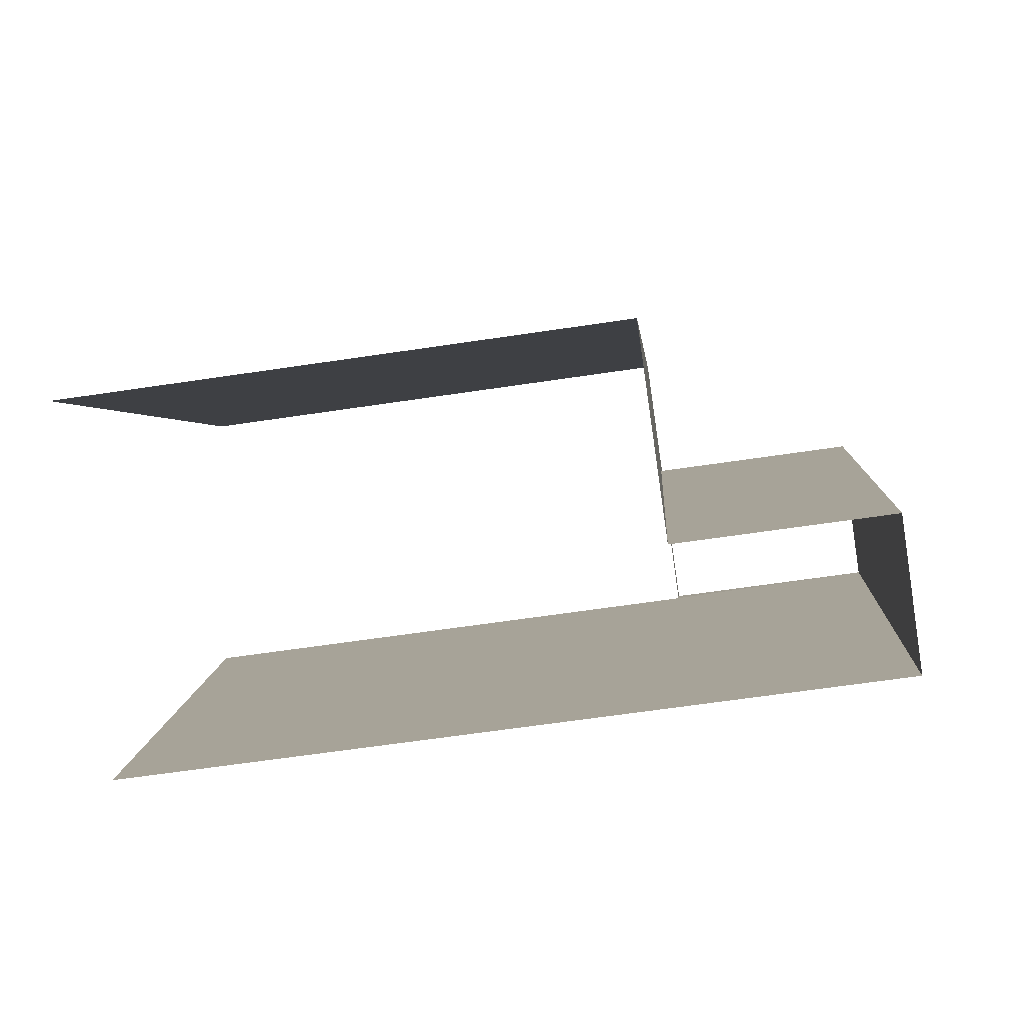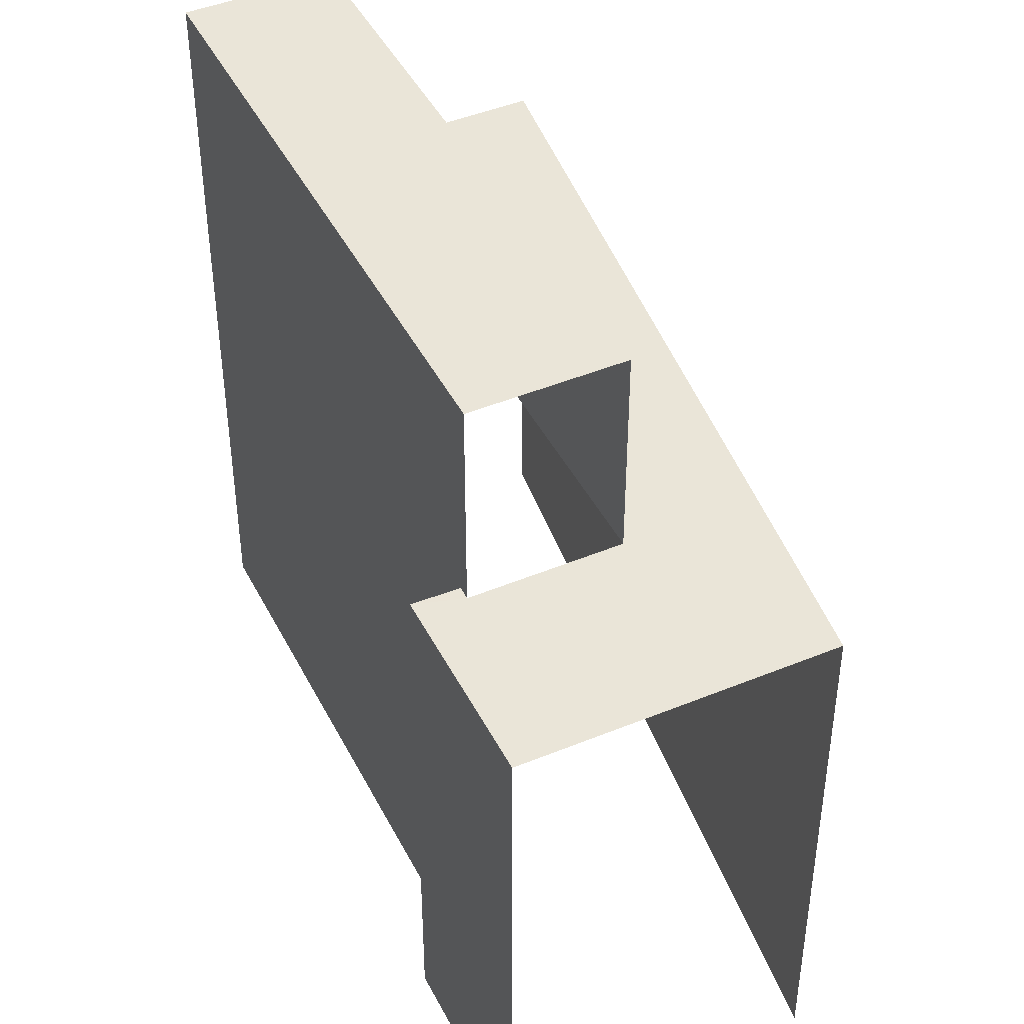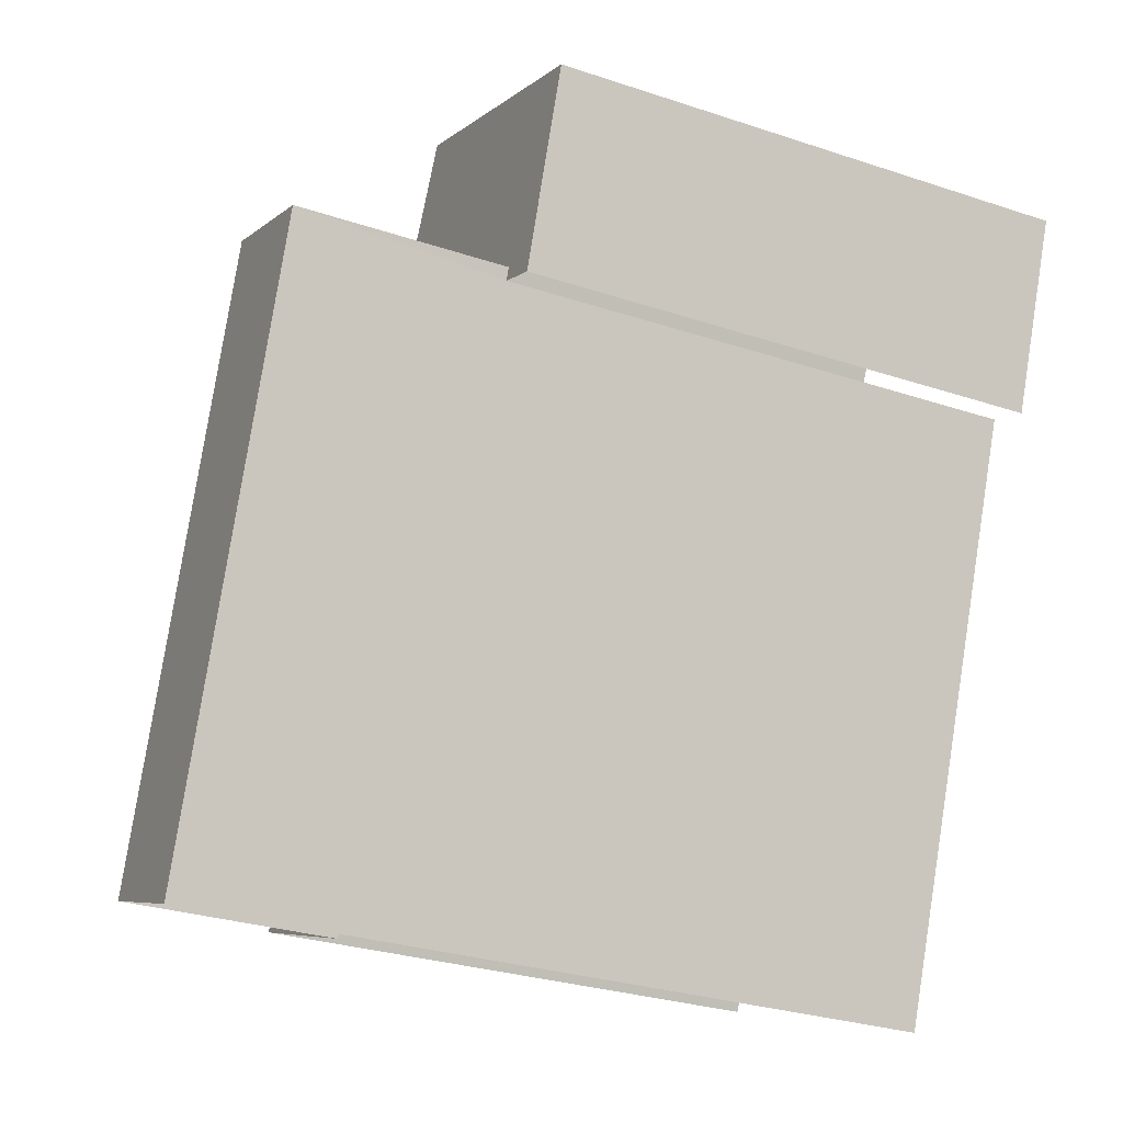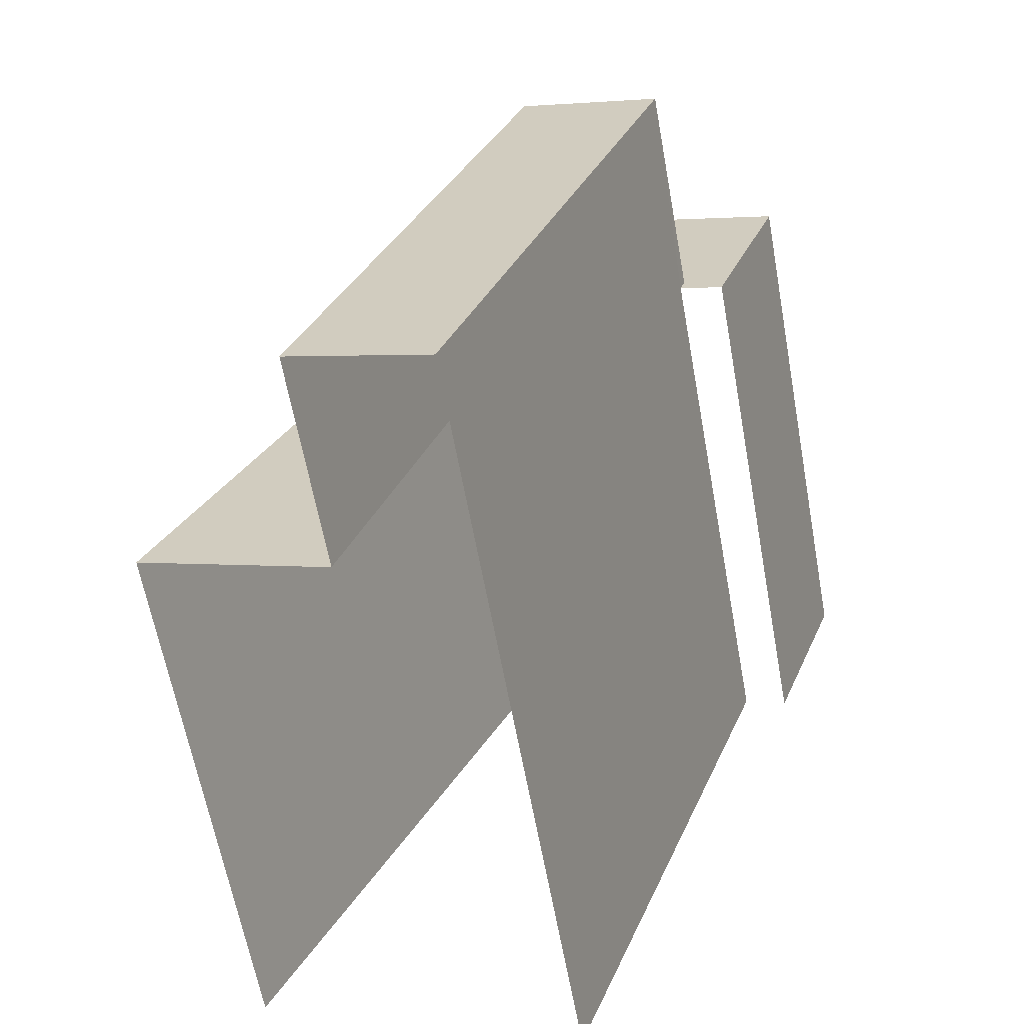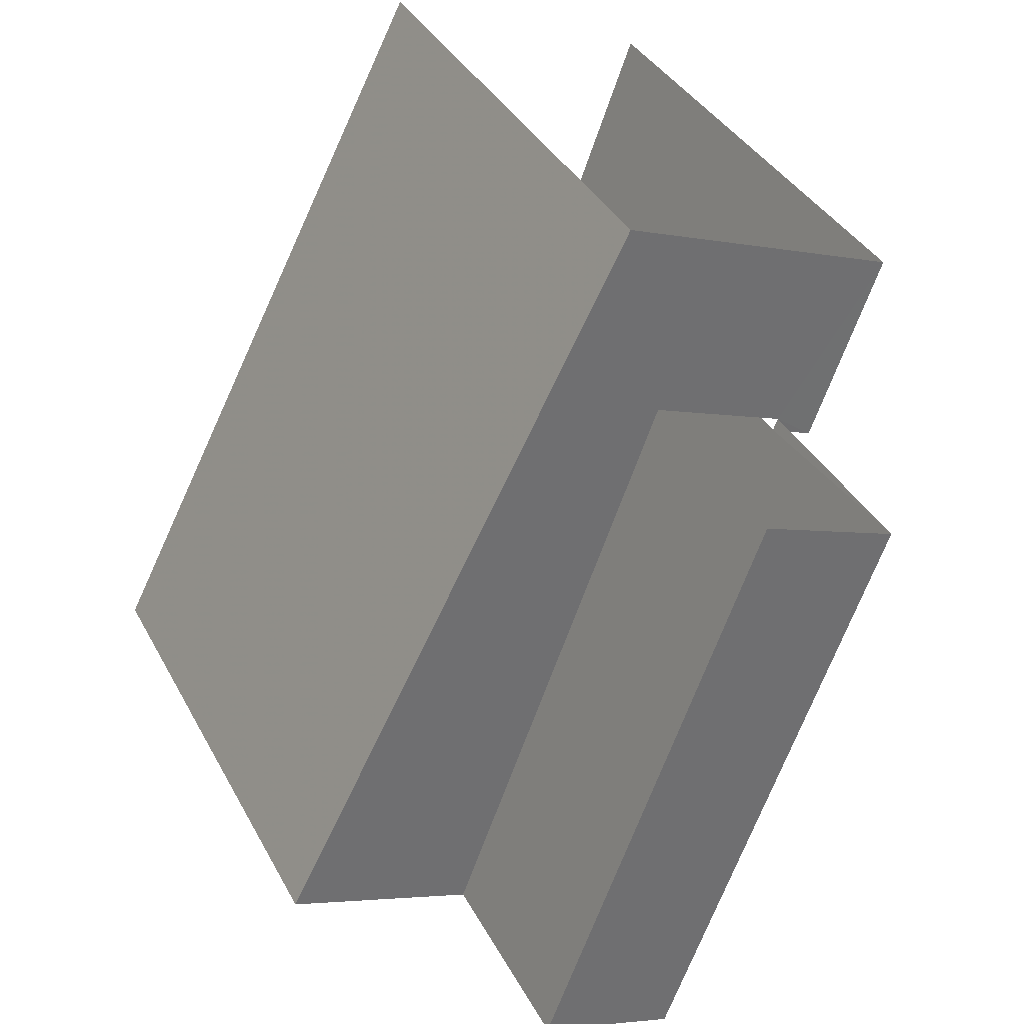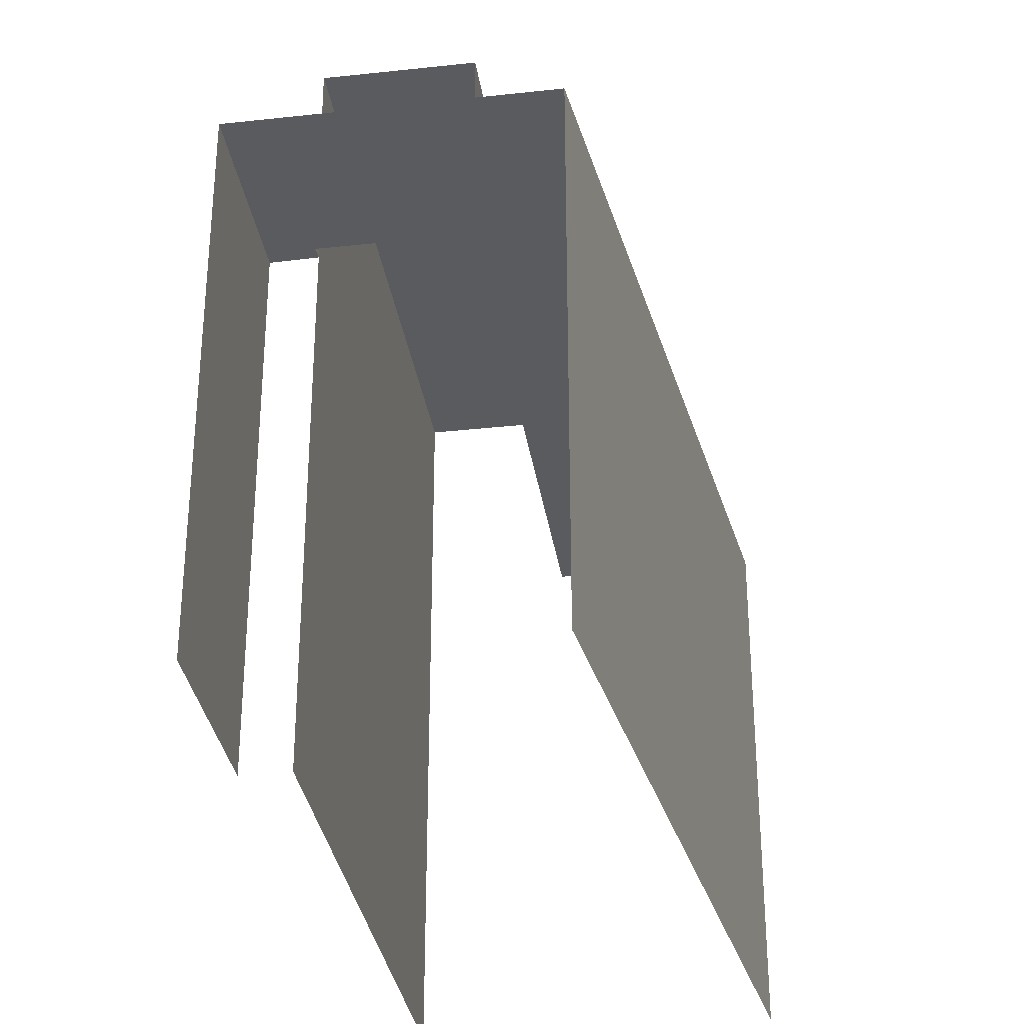
<metadata>
{"format":"obj","ext":"obj","renderer":"f3d","projection":"perspective","resolution":1024,"background":"white","views":[{"elev":-62.5,"azim":-81.3,"up":"+Y"},{"elev":44.6,"azim":133.7,"up":"+Z"},{"elev":-29.1,"azim":63.7,"up":"+Y"},{"elev":-62.6,"azim":10.3,"up":"+Y"},{"elev":37.2,"azim":-25.4,"up":"+Y"},{"elev":-32.5,"azim":168.0,"up":"+Z"}]}
</metadata>
<code>
v -2.234e+05 -1.28e+05 15.49
v -2.234e+05 -1.28e+05 15.49
v -2.234e+05 -1.28e+05 15.49
v -2.235e+05 -1.281e+05 15.49
v -2.234e+05 -1.28e+05 15.49
v -2.234e+05 -1.281e+05 15.49
v -2.234e+05 -1.28e+05 47.48
v -2.235e+05 -1.281e+05 47.48
v -2.234e+05 -1.281e+05 47.48
v -2.234e+05 -1.28e+05 47.48
v -2.234e+05 -1.28e+05 38.46
v -2.234e+05 -1.28e+05 38.46
v -2.234e+05 -1.28e+05 38.46
v -2.235e+05 -1.281e+05 38.46
v -2.234e+05 -1.28e+05 38.46
v -2.235e+05 -1.281e+05 38.46
v -2.234e+05 -1.28e+05 38.46
v -2.234e+05 -1.28e+05 38.46
f 1 2 3
f 3 2 4
f 1 5 2
f 4 2 6
f 12 2 5
f 12 11 2
f 15 7 10
f 13 15 10
f 16 4 14
f 4 6 14
f 14 9 8
f 14 6 9
f 18 1 3
f 18 17 1
f 7 8 9
f 10 7 9
f 11 12 13
f 14 15 16
f 12 17 13
f 16 15 18
f 15 17 18
f 13 17 15
f 16 3 4
f 16 18 3
f 6 11 9
f 9 11 10
f 6 2 11
f 10 11 13
f 17 5 1
f 17 12 5
f 15 8 7
f 15 14 8

</code>
